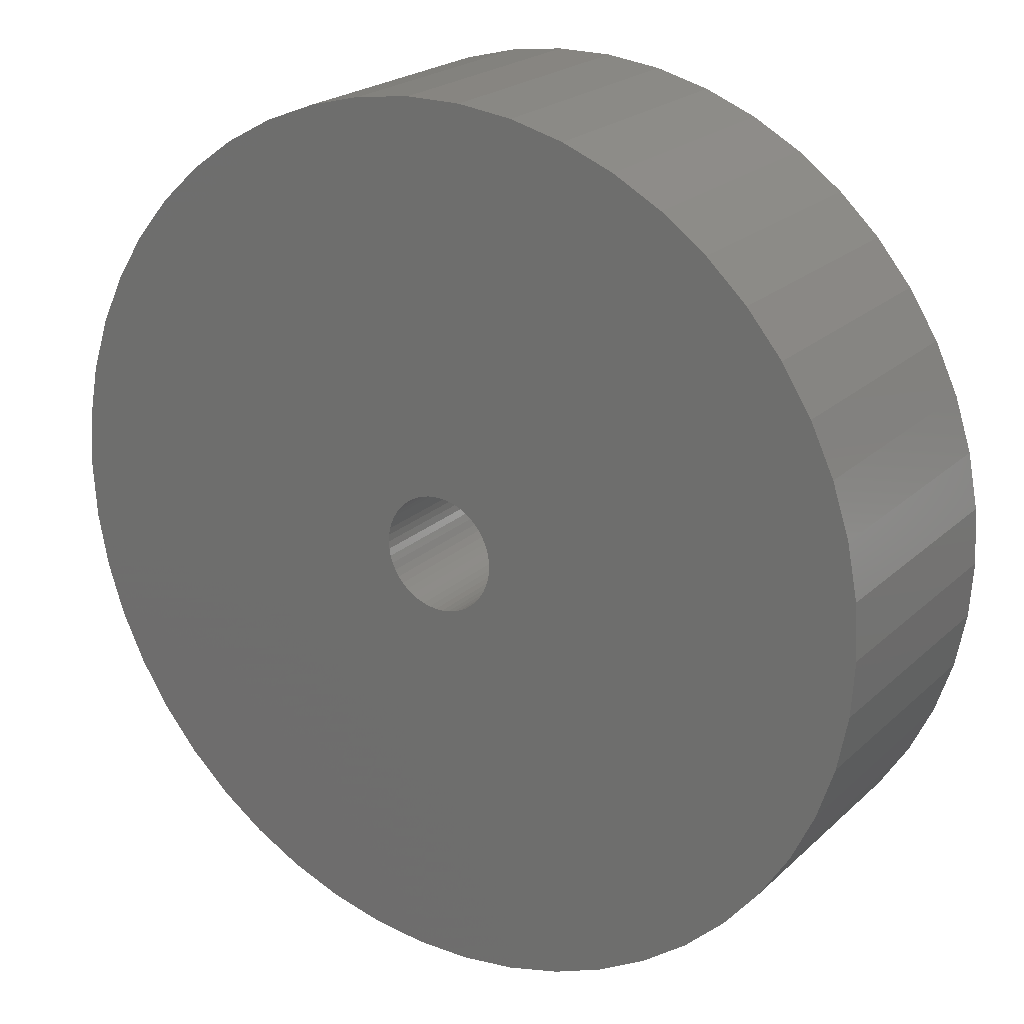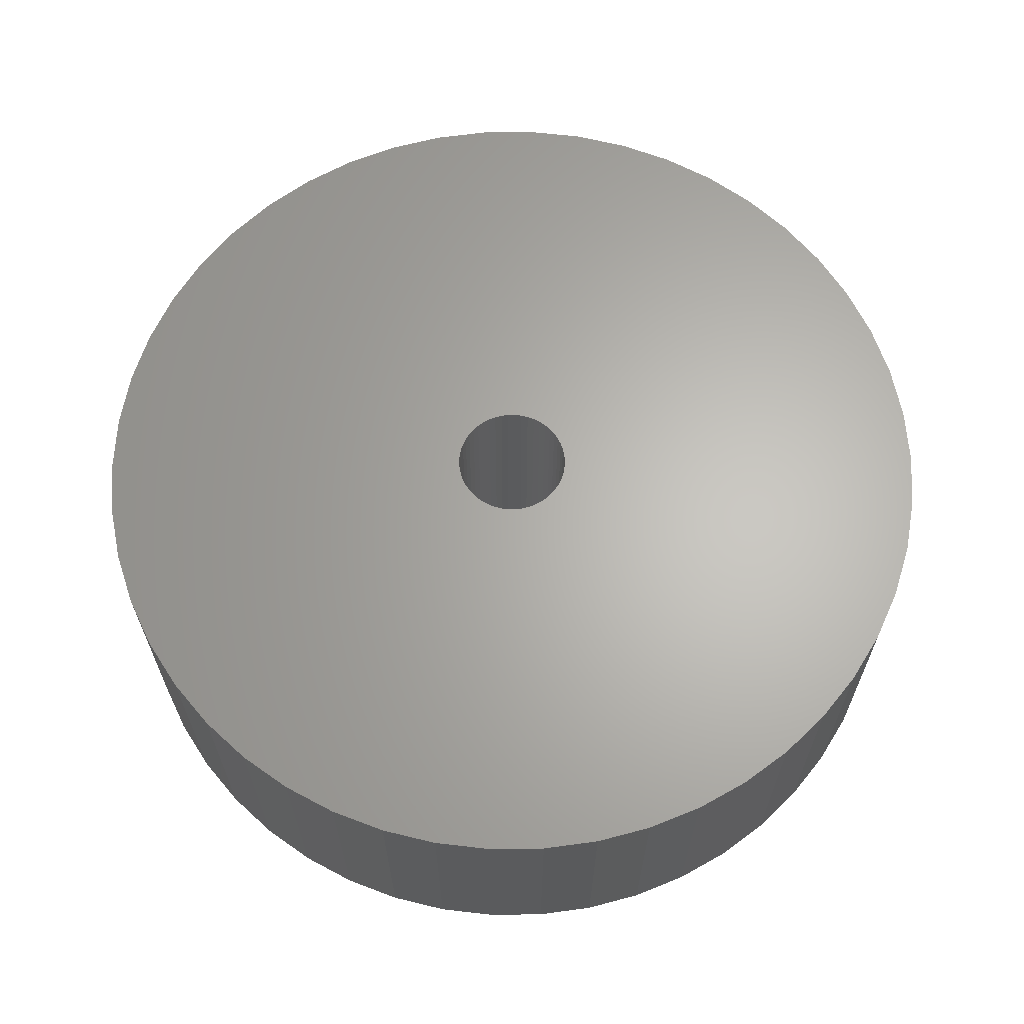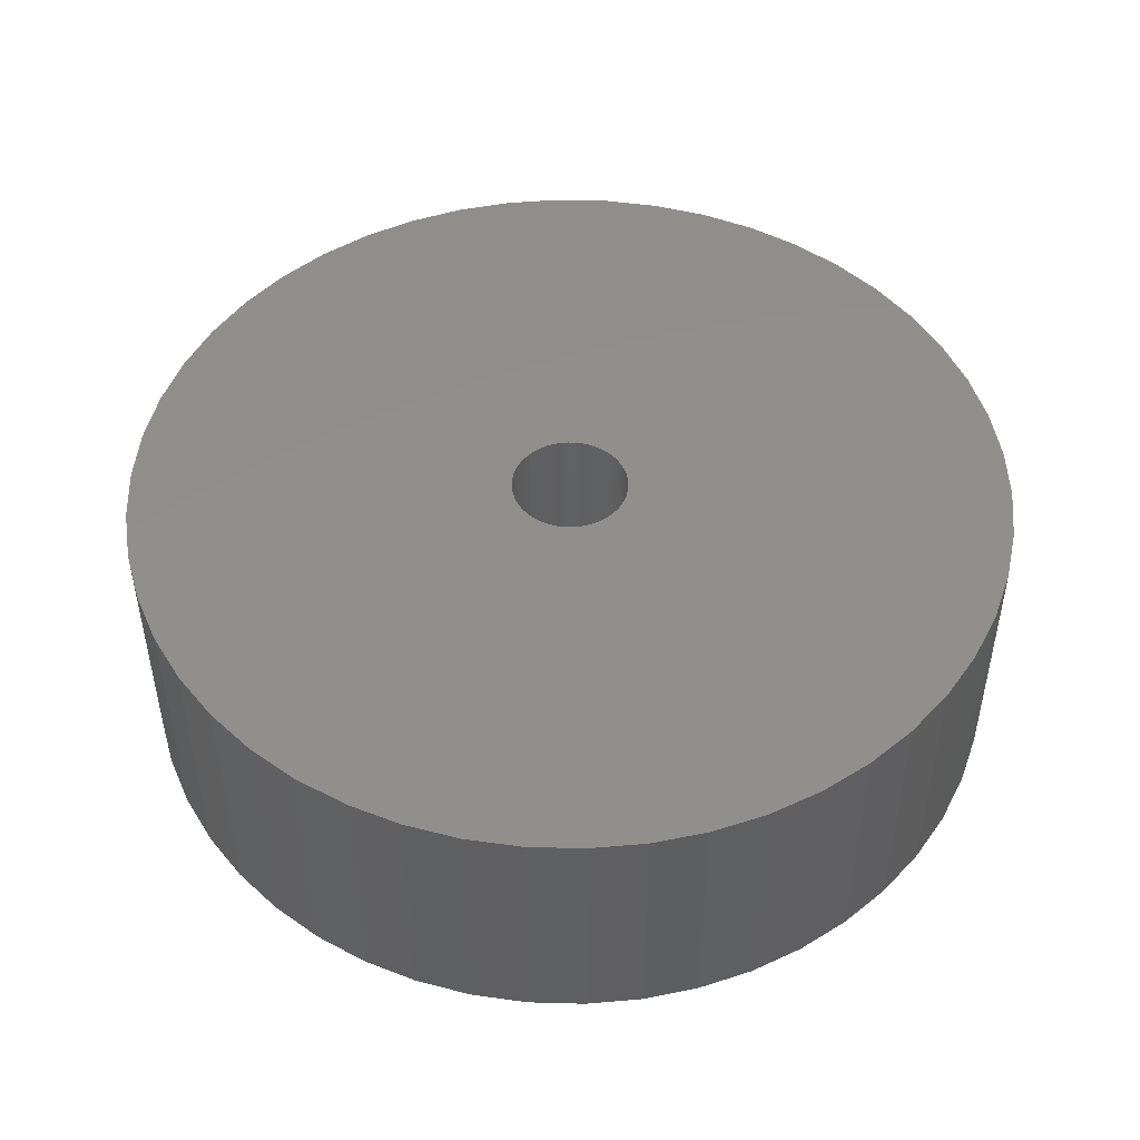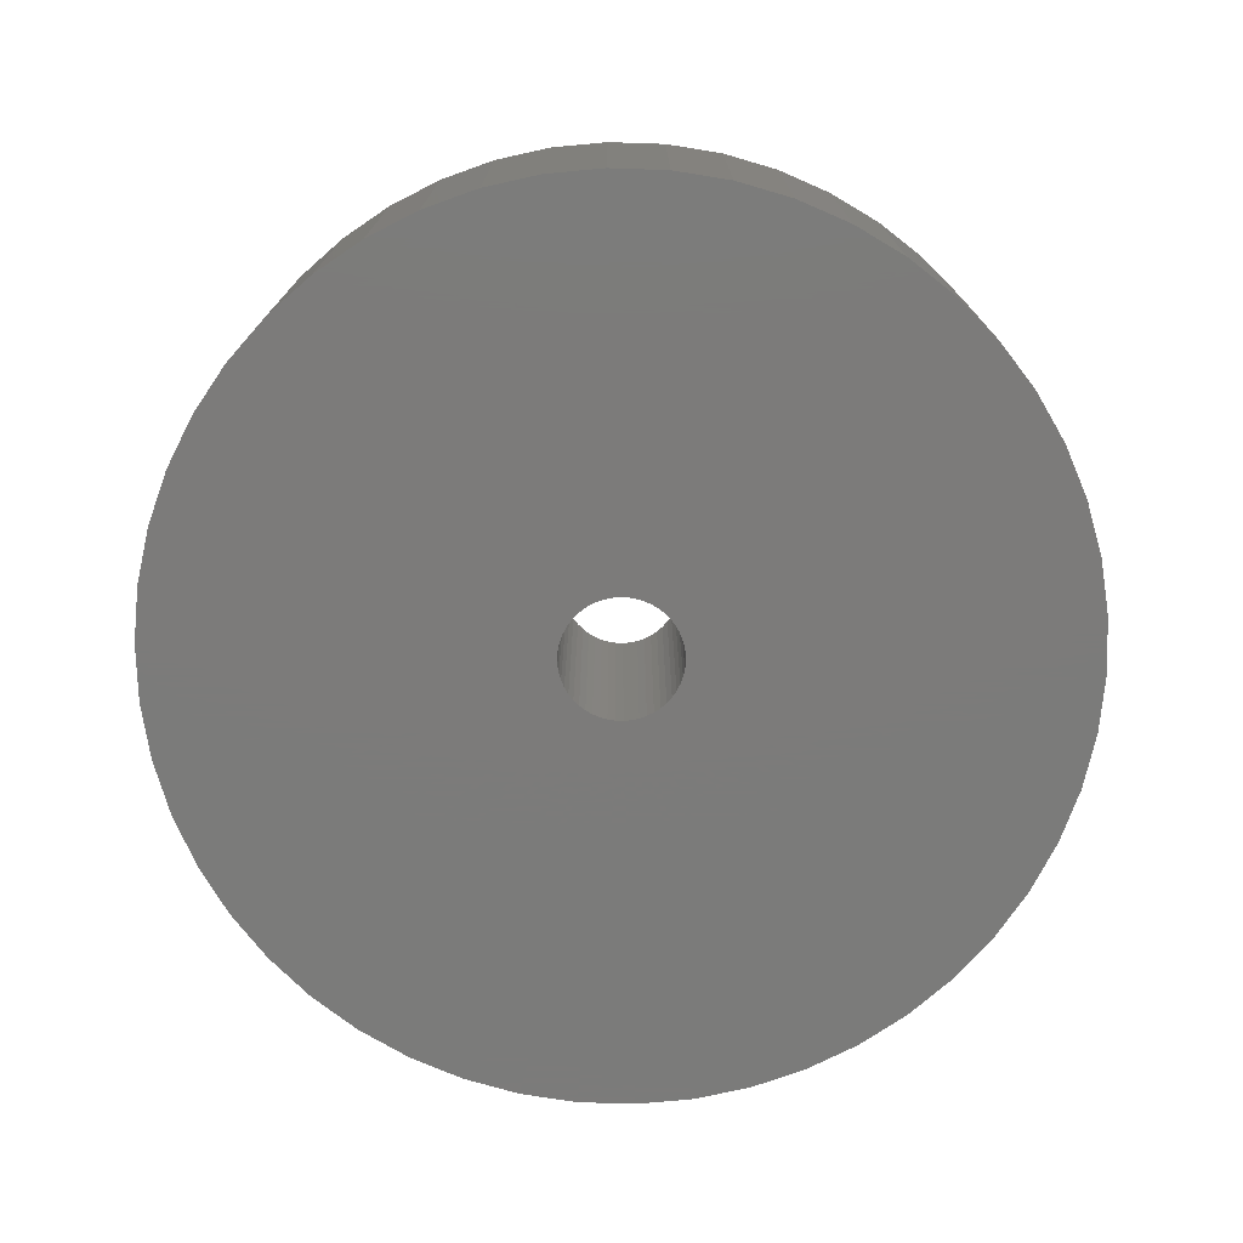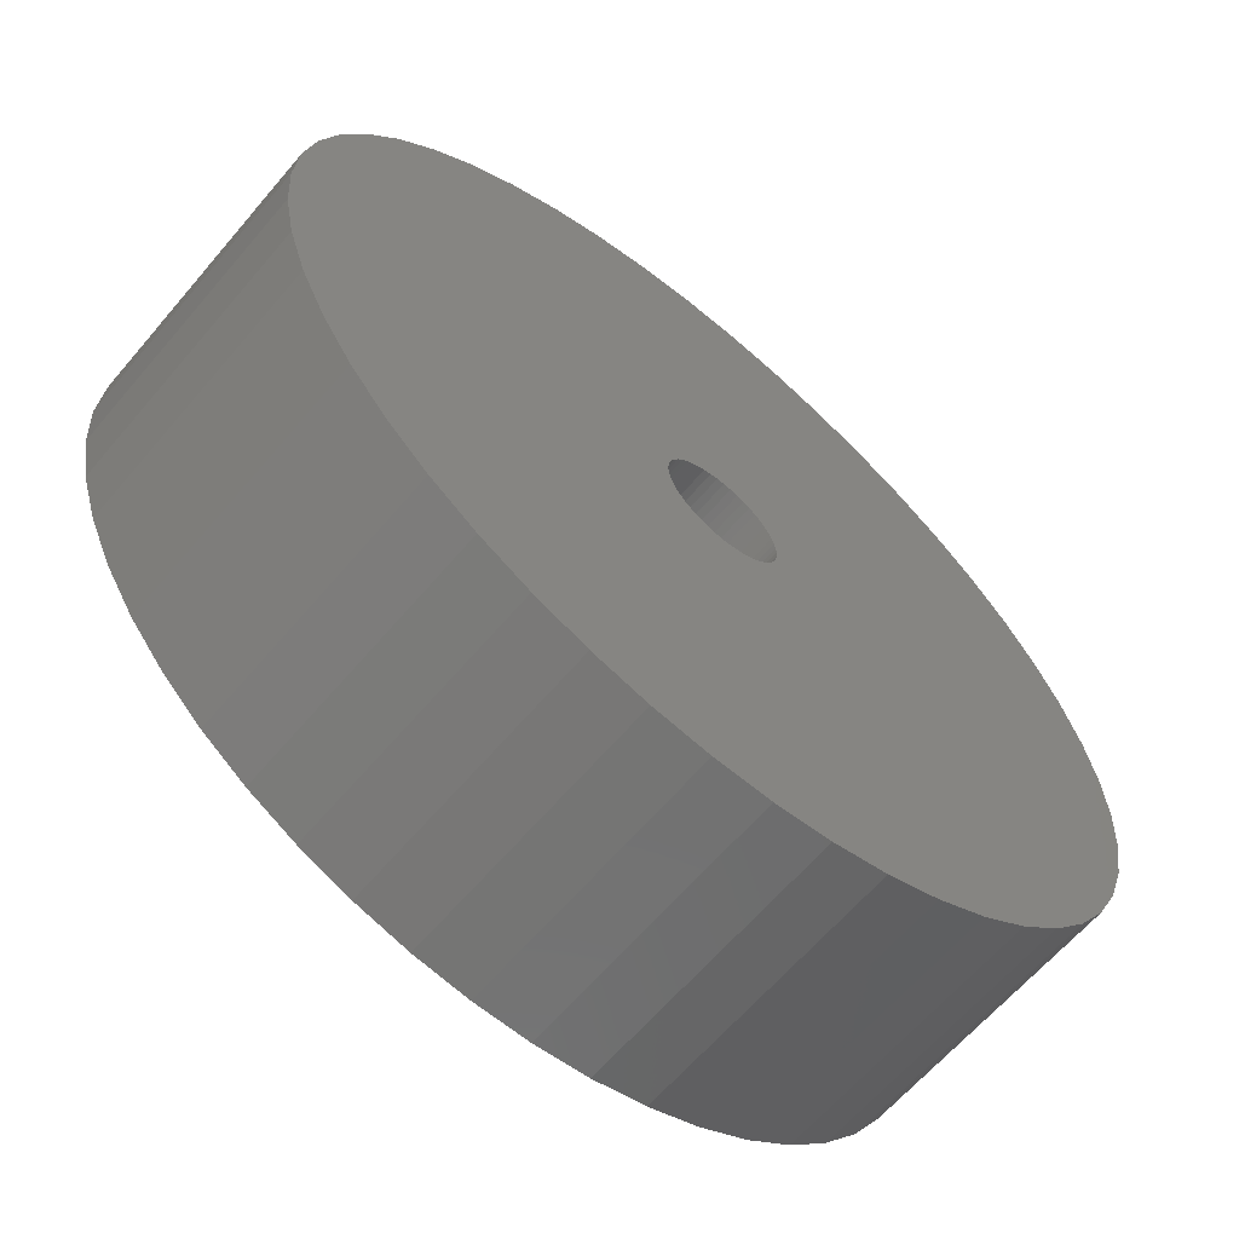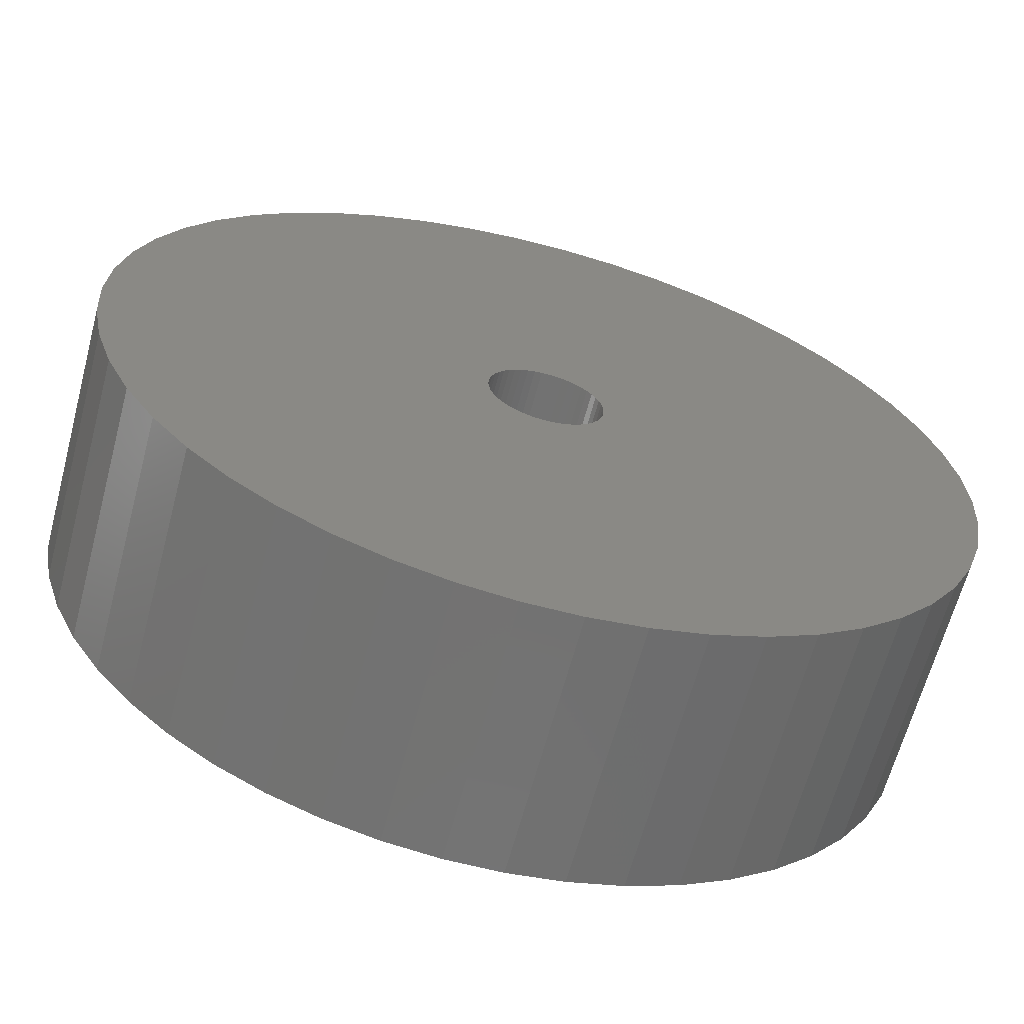
<metadata>
{"format":"stl","ext":"stl","renderer":"f3d","projection":"perspective","resolution":1024,"background":"white","views":[{"elev":21.9,"azim":33.0,"up":"+Y"},{"elev":64.6,"azim":136.2,"up":"+Z"},{"elev":48.5,"azim":-178.3,"up":"+Z"},{"elev":-74.6,"azim":91.7,"up":"+Z"},{"elev":-63.4,"azim":139.7,"up":"+Y"},{"elev":-64.1,"azim":-14.9,"up":"+Y"}]}
</metadata>
<code>
# stl→obj: 200 verts, 400 faces
v 17 0 5
v 16.87 2.131 -5
v 16.87 2.131 5
v 17 0 -5
v -17 0 -5
v -16.87 2.131 5
v -16.87 2.131 -5
v -17 0 5
v 1.067 16.97 -5
v -1.067 16.97 5
v 1.067 16.97 5
v -1.067 16.97 -5
v 12.39 11.64 -5
v 10.84 13.1 5
v 12.39 11.64 5
v 10.84 13.1 -5
v -10.84 13.1 -5
v -12.39 11.64 5
v -10.84 13.1 5
v -12.39 11.64 -5
v -5.253 16.17 -5
v -7.238 15.38 5
v -5.253 16.17 5
v -7.238 15.38 -5
v 12.39 -11.64 5
v 13.75 -9.992 -5
v 13.75 -9.992 5
v 12.39 -11.64 -5
v 15.81 6.258 5
v 14.9 8.19 -5
v 14.9 8.19 5
v 15.81 6.258 -5
v 7.238 15.38 -5
v 5.253 16.17 5
v 7.238 15.38 5
v 5.253 16.17 -5
v 3.185 16.7 5
v 3.185 16.7 -5
v 9.109 14.35 5
v 9.109 14.35 -5
v -15.81 6.258 -5
v -14.9 8.19 5
v -14.9 8.19 -5
v -15.81 6.258 5
v -13.75 9.992 5
v -13.75 9.992 -5
v -16.47 4.228 5
v -16.47 4.228 -5
v -9.109 14.35 -5
v -9.109 14.35 5
v -3.185 16.7 5
v -3.185 16.7 -5
v 1.067 -16.97 -5
v 3.185 -16.7 5
v 1.067 -16.97 5
v 3.185 -16.7 -5
v 16.47 4.228 5
v 16.47 4.228 -5
v 13.75 9.992 5
v 13.75 9.992 -5
v 2.25 0 5
v 2.232 0.282 5
v 16.87 -2.131 5
v 2.179 0.5596 5
v 2.232 -0.282 5
v 2.092 0.8283 5
v 16.47 -4.228 5
v 1.972 1.084 5
v 2.179 -0.5596 5
v 1.82 1.323 5
v 15.81 -6.258 5
v 1.64 1.54 5
v 2.092 -0.8283 5
v 1.434 1.734 5
v 14.9 -8.19 5
v 1.206 1.9 5
v 1.972 -1.084 5
v 0.958 2.036 5
v 0.6953 2.14 5
v 1.82 -1.323 5
v 0.4216 2.21 5
v 0.1413 2.246 5
v -0.1413 2.246 5
v -0.4216 2.21 5
v -0.6953 2.14 5
v -0.958 2.036 5
v -1.206 1.9 5
v -1.434 1.734 5
v -1.64 1.54 5
v -1.82 1.323 5
v 1.64 -1.54 5
v 10.84 -13.1 5
v 1.434 -1.734 5
v 9.109 -14.35 5
v 1.206 -1.9 5
v 7.238 -15.38 5
v 0.958 -2.036 5
v 5.253 -16.17 5
v 0.6953 -2.14 5
v 0.4216 -2.21 5
v 0.1413 -2.246 5
v -0.1413 -2.246 5
v -1.067 -16.97 5
v -0.4216 -2.21 5
v -3.185 -16.7 5
v -0.6953 -2.14 5
v -5.253 -16.17 5
v -0.958 -2.036 5
v -7.238 -15.38 5
v -1.206 -1.9 5
v -9.109 -14.35 5
v -1.434 -1.734 5
v -10.84 -13.1 5
v -1.64 -1.54 5
v -12.39 -11.64 5
v -1.82 -1.323 5
v -13.75 -9.992 5
v -1.972 -1.084 5
v -14.9 -8.19 5
v -2.092 -0.8283 5
v -15.81 -6.258 5
v -2.179 -0.5596 5
v -16.47 -4.228 5
v -2.232 -0.282 5
v -16.87 -2.131 5
v -2.25 0 5
v -1.972 1.084 5
v -2.092 0.8283 5
v -2.179 0.5596 5
v -2.232 0.282 5
v 16.87 -2.131 -5
v 9.109 -14.35 -5
v 10.84 -13.1 -5
v 15.81 -6.258 -5
v 14.9 -8.19 -5
v -9.109 -14.35 -5
v -7.238 -15.38 -5
v -14.9 -8.19 -5
v -15.81 -6.258 -5
v -16.87 -2.131 -5
v -16.47 -4.228 -5
v 5.253 -16.17 -5
v 7.238 -15.38 -5
v 16.47 -4.228 -5
v -3.185 -16.7 -5
v -1.067 -16.97 -5
v -12.39 -11.64 -5
v -10.84 -13.1 -5
v 2.25 0 -5
v 2.232 -0.282 -5
v 2.179 -0.5596 -5
v 2.232 0.282 -5
v 2.092 -0.8283 -5
v 1.972 -1.084 -5
v 2.179 0.5596 -5
v 1.82 -1.323 -5
v 1.64 -1.54 -5
v 2.092 0.8283 -5
v 1.434 -1.734 -5
v 1.206 -1.9 -5
v 1.972 1.084 -5
v 0.958 -2.036 -5
v 0.6953 -2.14 -5
v 1.82 1.323 -5
v 0.4216 -2.21 -5
v 0.1413 -2.246 -5
v -0.1413 -2.246 -5
v -0.4216 -2.21 -5
v -0.6953 -2.14 -5
v -5.253 -16.17 -5
v -0.958 -2.036 -5
v -1.206 -1.9 -5
v -1.434 -1.734 -5
v -1.64 -1.54 -5
v -1.82 -1.323 -5
v 1.64 1.54 -5
v 1.434 1.734 -5
v 1.206 1.9 -5
v 0.958 2.036 -5
v 0.6953 2.14 -5
v 0.4216 2.21 -5
v 0.1413 2.246 -5
v -0.1413 2.246 -5
v -0.4216 2.21 -5
v -0.6953 2.14 -5
v -0.958 2.036 -5
v -1.206 1.9 -5
v -1.434 1.734 -5
v -1.64 1.54 -5
v -1.82 1.323 -5
v -1.972 1.084 -5
v -2.092 0.8283 -5
v -2.179 0.5596 -5
v -2.232 0.282 -5
v -2.25 0 -5
v -13.75 -9.992 -5
v -1.972 -1.084 -5
v -2.092 -0.8283 -5
v -2.179 -0.5596 -5
v -2.232 -0.282 -5
f 1 2 3
f 2 1 4
f 5 6 7
f 6 5 8
f 9 10 11
f 10 9 12
f 13 14 15
f 14 13 16
f 17 18 19
f 18 17 20
f 21 22 23
f 22 21 24
f 25 26 27
f 26 25 28
f 29 30 31
f 30 29 32
f 33 34 35
f 34 33 36
f 36 37 34
f 37 36 38
f 16 39 14
f 39 16 40
f 41 42 43
f 42 41 44
f 43 45 46
f 45 43 42
f 7 47 48
f 47 7 6
f 49 19 50
f 19 49 17
f 12 51 10
f 51 12 52
f 53 54 55
f 54 53 56
f 57 32 29
f 32 57 58
f 3 58 57
f 58 3 2
f 59 13 15
f 13 59 60
f 31 60 59
f 60 31 30
f 38 11 37
f 11 38 9
f 40 35 39
f 35 40 33
f 61 1 3
f 62 3 57
f 1 61 63
f 64 57 29
f 65 63 61
f 66 29 31
f 63 65 67
f 68 31 59
f 69 67 65
f 70 59 15
f 67 69 71
f 72 15 14
f 73 71 69
f 74 14 39
f 71 73 75
f 76 39 35
f 77 75 73
f 78 35 34
f 75 77 27
f 79 34 37
f 80 27 77
f 27 80 25
f 3 62 61
f 57 64 62
f 29 66 64
f 31 68 66
f 59 70 68
f 15 72 70
f 14 74 72
f 39 76 74
f 81 37 11
f 35 78 76
f 34 79 78
f 37 81 79
f 11 82 81
f 11 83 82
f 10 83 11
f 83 10 84
f 51 84 10
f 84 51 85
f 23 85 51
f 85 23 86
f 22 86 23
f 86 22 87
f 50 87 22
f 87 50 88
f 19 88 50
f 88 19 89
f 89 18 90
f 18 89 19
f 91 25 80
f 25 91 92
f 93 92 91
f 92 93 94
f 95 94 93
f 94 95 96
f 97 96 95
f 96 97 98
f 99 98 97
f 98 99 54
f 100 54 99
f 54 100 55
f 101 55 100
f 102 55 101
f 103 102 104
f 105 104 106
f 107 106 108
f 102 103 55
f 109 108 110
f 111 110 112
f 113 112 114
f 115 114 116
f 117 116 118
f 119 118 120
f 121 120 122
f 123 122 124
f 104 105 103
f 125 124 126
f 45 90 18
f 90 45 127
f 106 107 105
f 42 127 45
f 108 109 107
f 127 42 128
f 110 111 109
f 44 128 42
f 112 113 111
f 128 44 129
f 114 115 113
f 47 129 44
f 116 117 115
f 129 47 130
f 118 119 117
f 6 130 47
f 120 121 119
f 130 6 126
f 122 123 121
f 8 126 6
f 124 125 123
f 126 8 125
f 63 4 1
f 4 63 131
f 132 92 94
f 92 132 133
f 75 134 71
f 134 75 135
f 27 135 75
f 135 27 26
f 136 109 111
f 109 136 137
f 138 121 139
f 121 138 119
f 140 8 5
f 8 140 125
f 139 123 141
f 123 139 121
f 133 25 92
f 25 133 28
f 142 96 98
f 96 142 143
f 56 98 54
f 98 56 142
f 46 18 20
f 18 46 45
f 48 44 41
f 44 48 47
f 24 50 22
f 50 24 49
f 52 23 51
f 23 52 21
f 71 144 67
f 144 71 134
f 67 131 63
f 131 67 144
f 145 103 105
f 103 145 146
f 147 113 115
f 113 147 148
f 141 125 140
f 125 141 123
f 149 4 131
f 150 131 144
f 4 149 2
f 151 144 134
f 152 2 149
f 153 134 135
f 2 152 58
f 154 135 26
f 155 58 152
f 156 26 28
f 58 155 32
f 157 28 133
f 158 32 155
f 159 133 132
f 32 158 30
f 160 132 143
f 161 30 158
f 162 143 142
f 30 161 60
f 163 142 56
f 164 60 161
f 60 164 13
f 131 150 149
f 144 151 150
f 134 153 151
f 135 154 153
f 26 156 154
f 28 157 156
f 133 159 157
f 132 160 159
f 165 56 53
f 143 162 160
f 142 163 162
f 56 165 163
f 53 166 165
f 53 167 166
f 146 167 53
f 167 146 168
f 145 168 146
f 168 145 169
f 170 169 145
f 169 170 171
f 137 171 170
f 171 137 172
f 136 172 137
f 172 136 173
f 148 173 136
f 173 148 174
f 174 147 175
f 147 174 148
f 176 13 164
f 13 176 16
f 177 16 176
f 16 177 40
f 178 40 177
f 40 178 33
f 179 33 178
f 33 179 36
f 180 36 179
f 36 180 38
f 181 38 180
f 38 181 9
f 182 9 181
f 183 9 182
f 12 183 184
f 52 184 185
f 21 185 186
f 183 12 9
f 24 186 187
f 49 187 188
f 17 188 189
f 20 189 190
f 46 190 191
f 43 191 192
f 41 192 193
f 48 193 194
f 184 52 12
f 7 194 195
f 196 175 147
f 175 196 197
f 185 21 52
f 138 197 196
f 186 24 21
f 197 138 198
f 187 49 24
f 139 198 138
f 188 17 49
f 198 139 199
f 189 20 17
f 141 199 139
f 190 46 20
f 199 141 200
f 191 43 46
f 140 200 141
f 192 41 43
f 200 140 195
f 193 48 41
f 5 195 140
f 194 7 48
f 195 5 7
f 143 94 96
f 94 143 132
f 146 55 103
f 55 146 53
f 137 107 109
f 107 137 170
f 148 111 113
f 111 148 136
f 147 117 196
f 117 147 115
f 196 119 138
f 119 196 117
f 170 105 107
f 105 170 145
f 129 192 128
f 192 129 193
f 161 70 164
f 70 161 68
f 181 79 81
f 79 181 180
f 180 78 79
f 78 180 179
f 186 85 86
f 85 186 185
f 128 191 127
f 191 128 192
f 150 61 149
f 61 150 65
f 177 72 74
f 72 177 176
f 182 81 82
f 81 182 181
f 178 74 76
f 74 178 177
f 90 189 89
f 189 90 190
f 187 86 87
f 86 187 186
f 184 83 84
f 83 184 183
f 188 87 88
f 87 188 187
f 149 62 152
f 62 149 61
f 157 93 91
f 93 157 159
f 156 77 154
f 77 156 80
f 163 100 99
f 100 163 165
f 164 72 176
f 72 164 70
f 183 82 83
f 82 183 182
f 179 76 78
f 76 179 178
f 126 194 130
f 194 126 195
f 130 193 129
f 193 130 194
f 127 190 90
f 190 127 191
f 185 84 85
f 84 185 184
f 189 88 89
f 88 189 188
f 151 65 150
f 65 151 69
f 165 101 100
f 101 165 166
f 158 68 161
f 68 158 66
f 155 66 158
f 66 155 64
f 152 64 155
f 64 152 62
f 153 69 151
f 69 153 73
f 154 73 153
f 73 154 77
f 171 110 108
f 110 171 172
f 124 195 126
f 195 124 200
f 120 199 122
f 199 120 198
f 114 175 116
f 175 114 174
f 118 198 120
f 198 118 197
f 162 99 97
f 99 162 163
f 157 80 156
f 80 157 91
f 159 95 93
f 95 159 160
f 173 114 112
f 114 173 174
f 166 102 101
f 102 166 167
f 169 108 106
f 108 169 171
f 172 112 110
f 112 172 173
f 122 200 124
f 200 122 199
f 116 197 118
f 197 116 175
f 160 97 95
f 97 160 162
f 168 106 104
f 106 168 169
f 167 104 102
f 104 167 168

</code>
